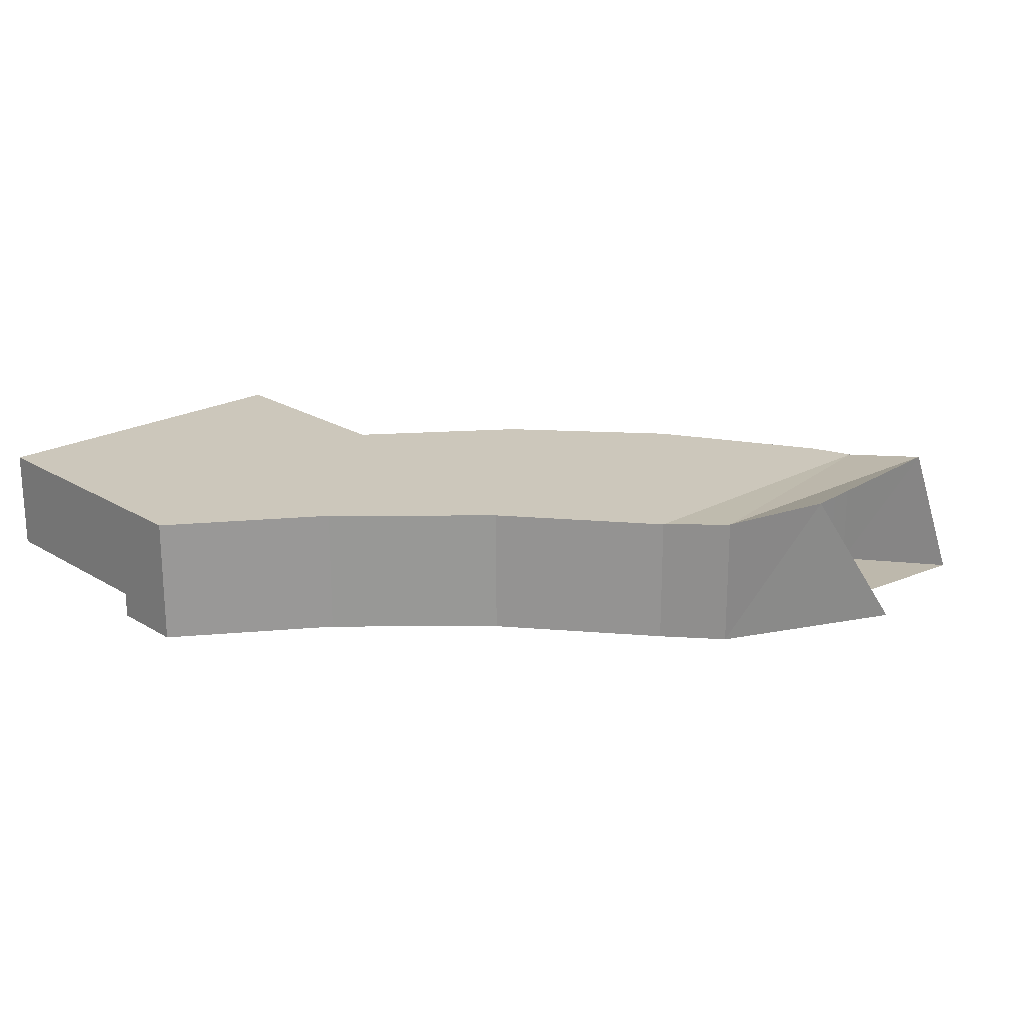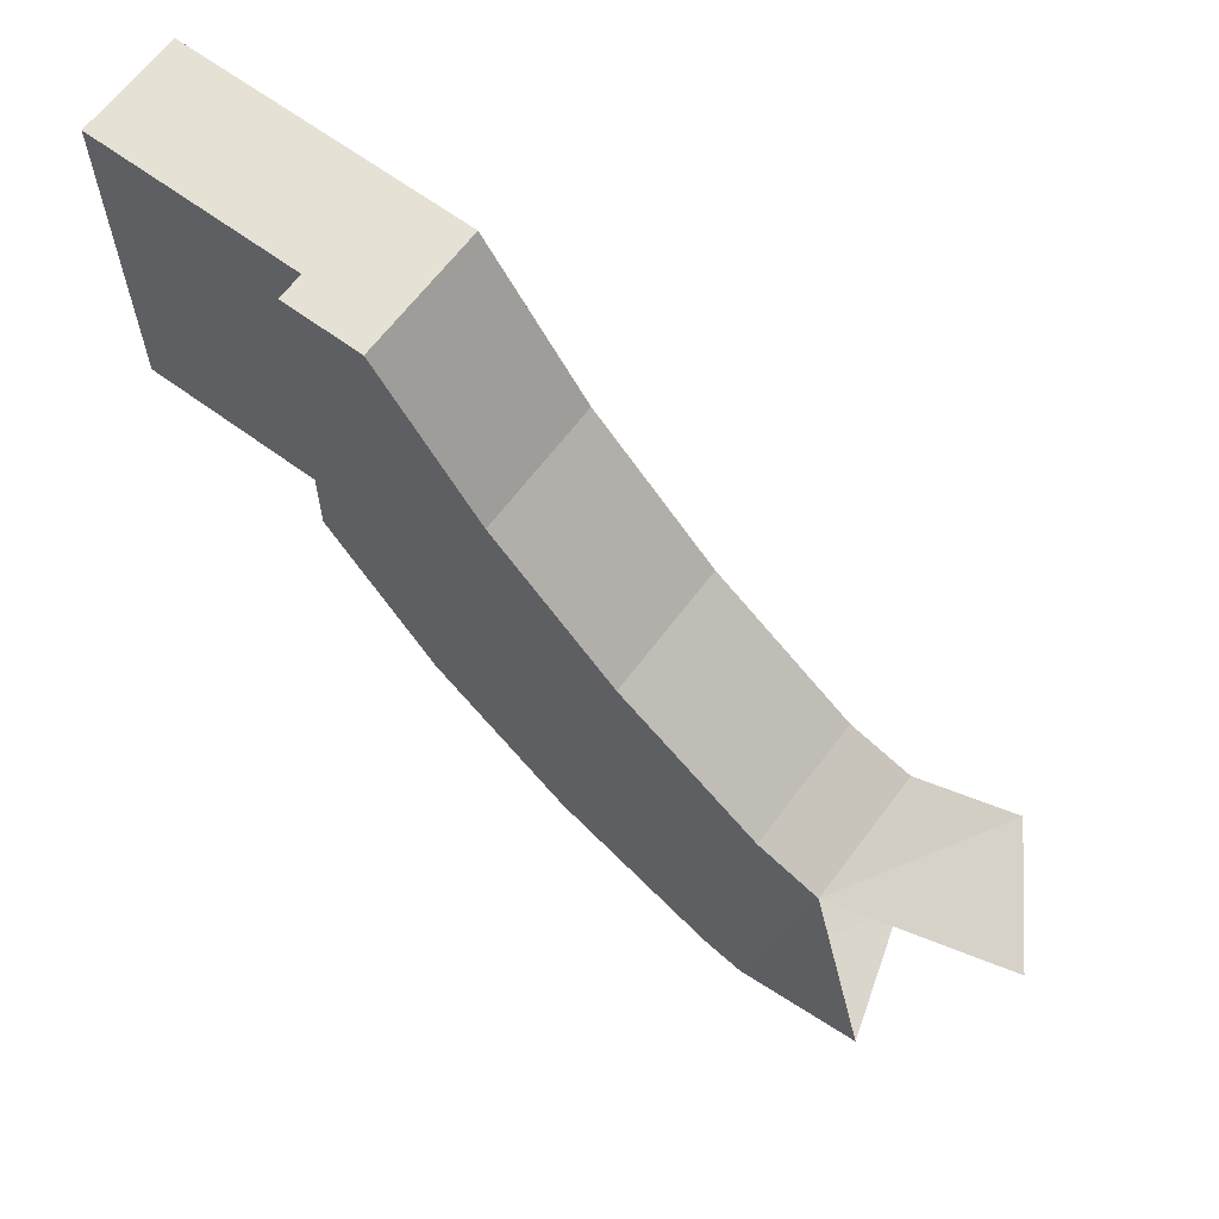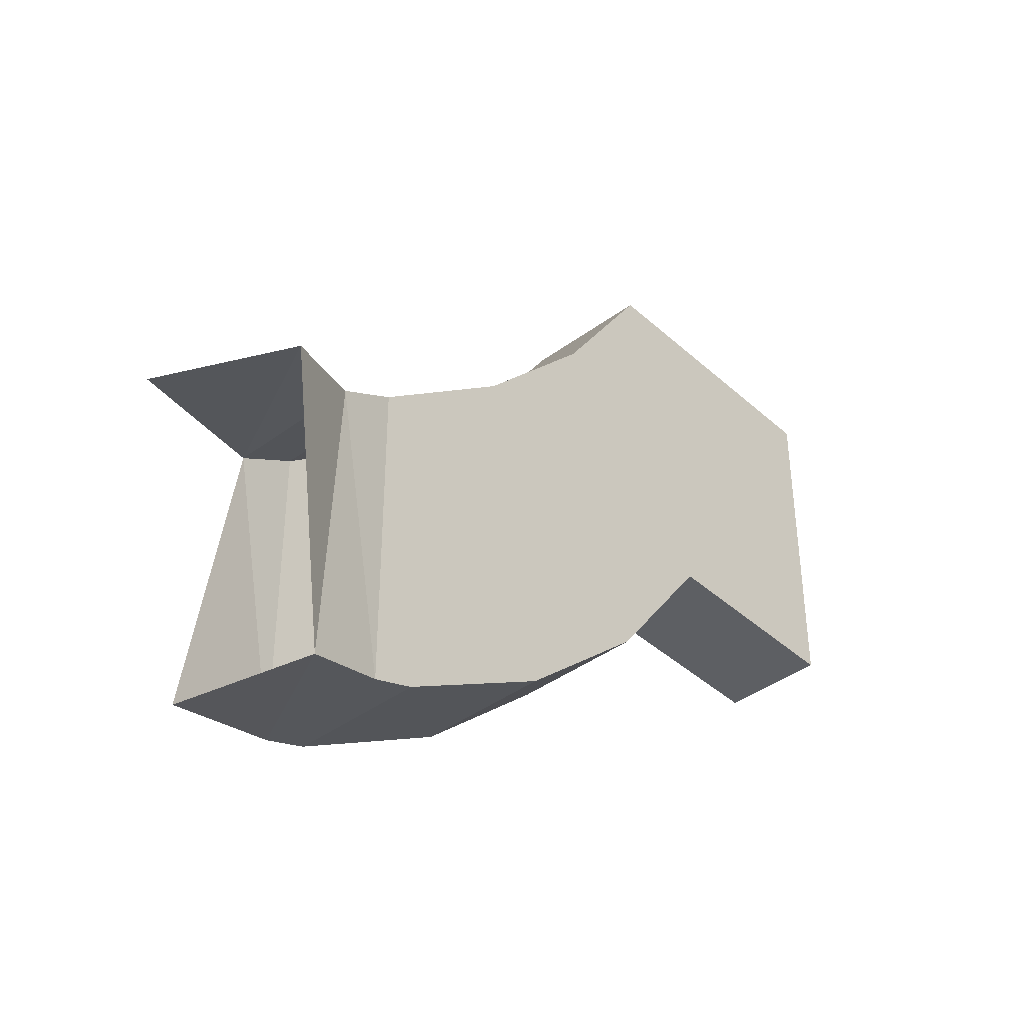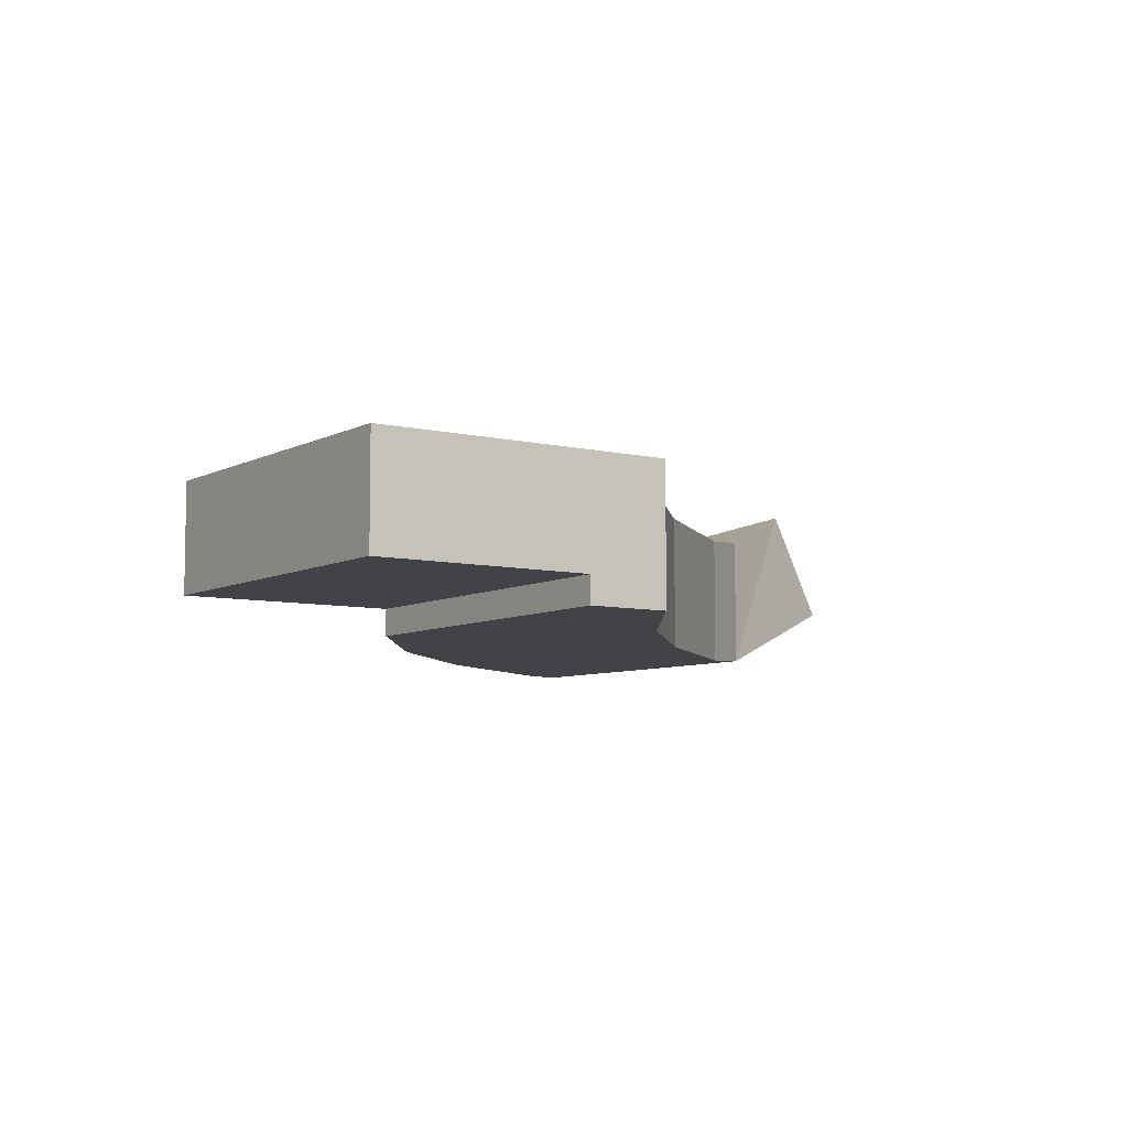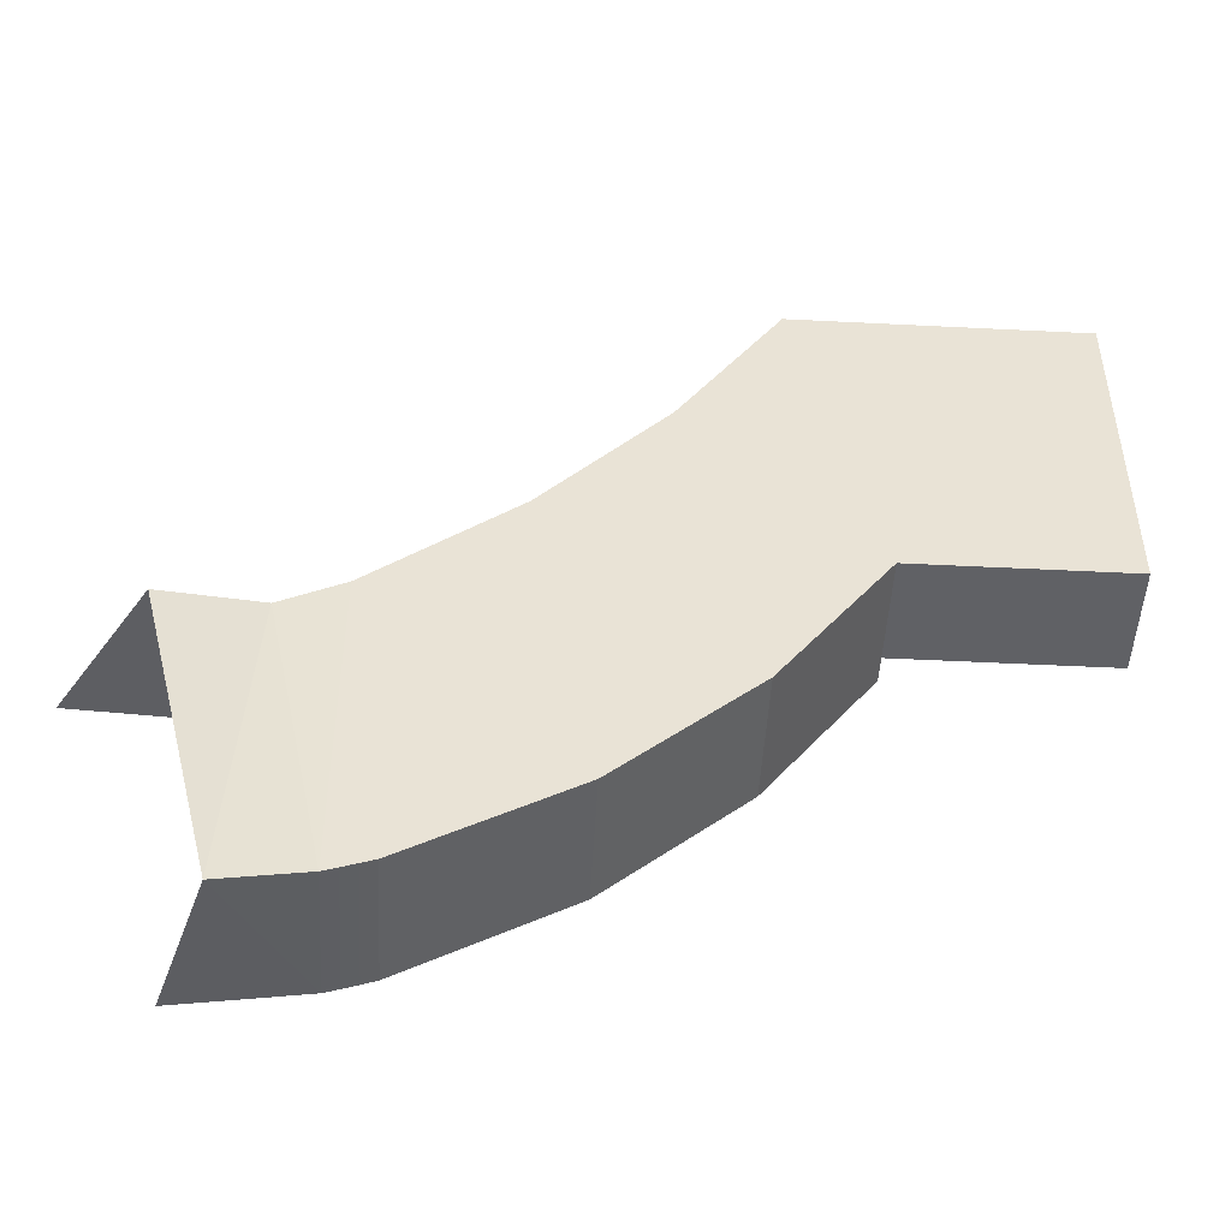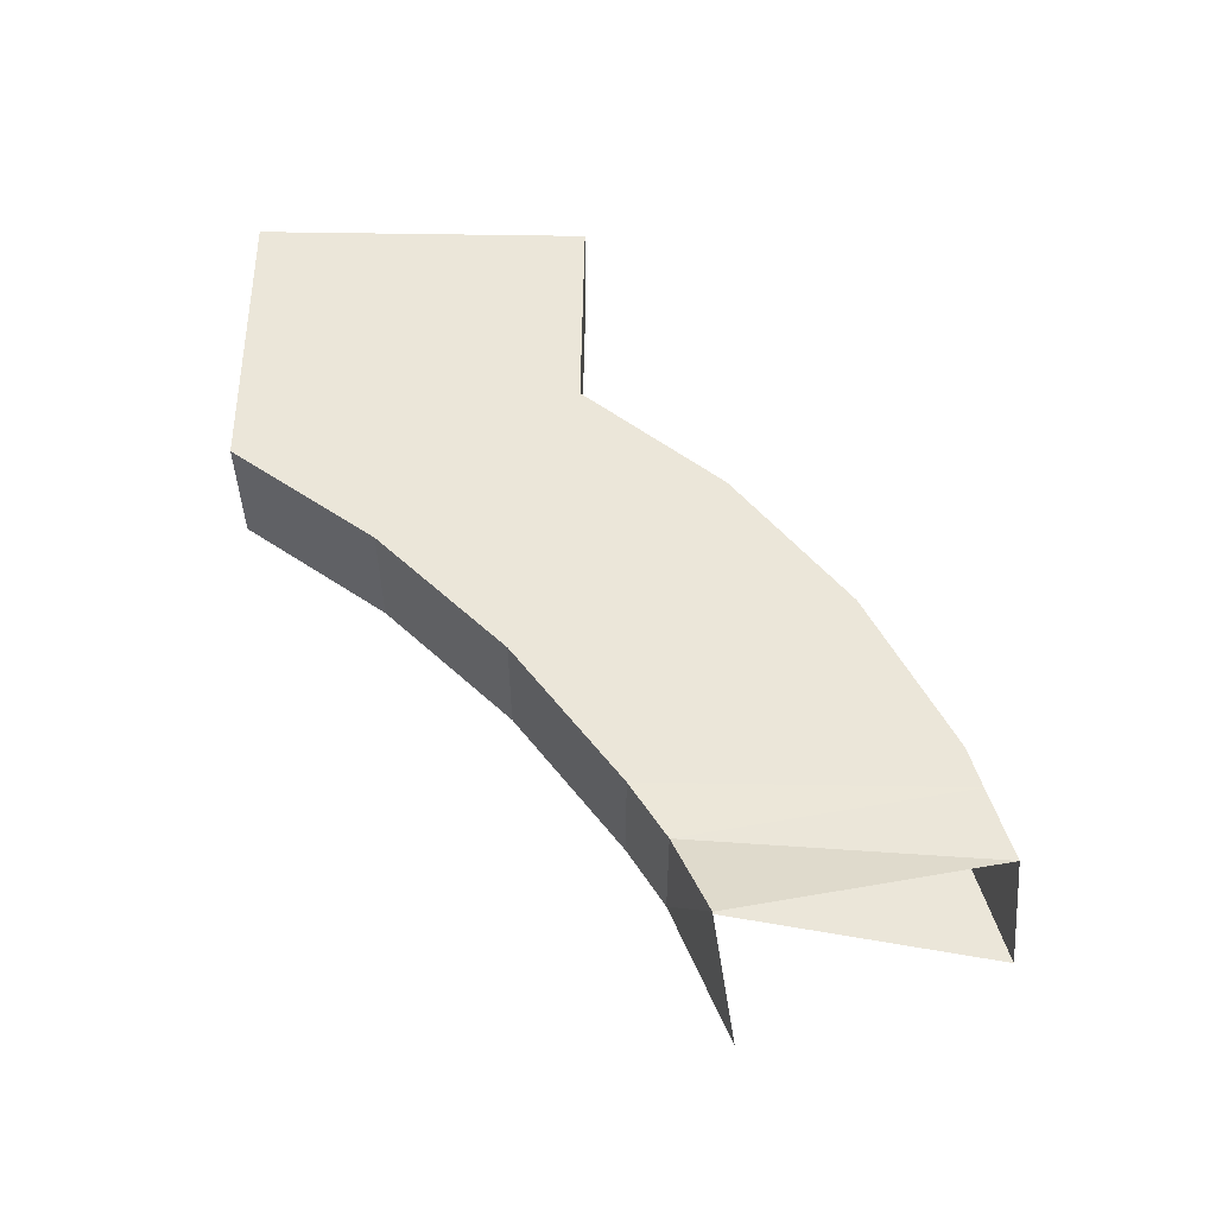
<metadata>
{"format":"obj","ext":"obj","renderer":"f3d","projection":"perspective","resolution":1024,"background":"white","views":[{"elev":21.6,"azim":46.9,"up":"+Y"},{"elev":64.1,"azim":36.7,"up":"+Z"},{"elev":-40.3,"azim":132.3,"up":"+Z"},{"elev":-7.1,"azim":-34.4,"up":"+Y"},{"elev":-48.9,"azim":176.8,"up":"+Z"},{"elev":56.5,"azim":91.0,"up":"+Y"}]}
</metadata>
<code>
v 0.3901 -0.05384 0.1296
v 0.4125 -0.08613 0.1228
v 0.3805 -0.1018 0.04609
v 0.3689 -0.06424 0.04906
v 0.3631 -0.06582 0.1403
v 0.3631 -0.1058 0.1403
v 0.3452 -0.1072 0.05618
v 0.3452 -0.06789 0.05618
v 0.3452 -0.06789 0.1517
v 0.3452 -0.1072 0.1517
v 0.341 -0.1072 0.0576
v 0.341 -0.06789 0.0576
v 0.3368 -0.06789 0.05906
v 0.303 -0.06789 0.1854
v 0.3368 -0.1072 0.05906
v 0.3326 -0.06789 0.06056
v 0.303 -0.1072 0.1854
v 0.3326 -0.1072 0.06056
v 0.2664 -0.06789 0.225
v 0.2856 -0.06789 0.0877
v 0.2664 -0.1072 0.225
v 0.2856 -0.1072 0.0877
v 0.245 -0.06789 0.1238
v 0.2361 -0.06789 0.2696
v 0.2361 -0.1072 0.2696
v 0.245 -0.1072 0.1238
v 0.2126 -0.06789 0.1674
v 0.2125 -0.09934 0.2696
v 0.2126 -0.09934 0.1674
v 0.1496 -0.06789 0.2696
v 0.2125 -0.1072 0.2696
v 0.2126 -0.1072 0.1674
v 0.1497 -0.09934 0.1674
v 0.1497 -0.06789 0.1674
v 0.1496 -0.09934 0.2696
f 1 4 5
f 5 4 1
f 1 5 4
f 4 5 1
f 1 6 2
f 2 6 1
f 1 2 6
f 6 2 1
f 4 3 7
f 7 3 4
f 4 7 3
f 3 7 4
f 4 8 5
f 5 8 4
f 4 5 8
f 8 5 4
f 1 5 6
f 6 5 1
f 1 6 5
f 5 6 1
f 3 6 7
f 7 6 3
f 3 7 6
f 6 7 3
f 4 7 8
f 8 7 4
f 4 8 7
f 7 8 4
f 5 8 9
f 9 8 5
f 5 9 8
f 8 9 5
f 5 9 6
f 6 9 5
f 5 6 9
f 9 6 5
f 6 10 7
f 7 10 6
f 6 7 10
f 10 7 6
f 8 7 11
f 11 7 8
f 8 11 7
f 7 11 8
f 8 12 9
f 9 12 8
f 8 9 12
f 12 9 8
f 9 10 6
f 6 10 9
f 9 6 10
f 10 6 9
f 7 10 11
f 11 10 7
f 7 11 10
f 10 11 7
f 8 11 12
f 12 11 8
f 12 11 8
f 8 11 12
f 9 12 13
f 13 12 9
f 9 13 12
f 12 13 9
f 14 10 9
f 9 10 14
f 9 10 14
f 14 10 9
f 10 15 11
f 11 15 10
f 10 11 15
f 15 11 10
f 12 11 15
f 15 11 12
f 12 15 11
f 11 15 12
f 12 15 13
f 13 15 12
f 13 15 12
f 12 15 13
f 9 13 16
f 16 13 9
f 9 16 13
f 13 16 9
f 14 17 10
f 10 17 14
f 14 10 17
f 17 10 14
f 9 16 14
f 14 16 9
f 9 14 16
f 16 14 9
f 10 18 15
f 15 18 10
f 10 15 18
f 18 15 10
f 13 15 18
f 18 15 13
f 13 18 15
f 15 18 13
f 13 18 16
f 16 18 13
f 16 18 13
f 13 18 16
f 14 19 17
f 17 19 14
f 17 19 14
f 14 19 17
f 10 17 18
f 18 17 10
f 10 18 17
f 17 18 10
f 16 20 14
f 14 20 16
f 16 14 20
f 20 14 16
f 16 18 20
f 20 18 16
f 20 18 16
f 16 18 20
f 14 20 19
f 19 20 14
f 14 19 20
f 20 19 14
f 17 19 21
f 21 19 17
f 17 21 19
f 19 21 17
f 18 17 22
f 22 17 18
f 18 22 17
f 17 22 18
f 20 18 22
f 22 18 20
f 20 22 18
f 18 22 20
f 20 23 19
f 19 23 20
f 20 19 23
f 23 19 20
f 19 24 21
f 21 24 19
f 21 24 19
f 19 24 21
f 17 21 22
f 22 21 17
f 17 22 21
f 21 22 17
f 20 22 23
f 23 22 20
f 23 22 20
f 20 22 23
f 19 23 24
f 24 23 19
f 19 24 23
f 23 24 19
f 21 24 25
f 25 24 21
f 21 25 24
f 24 25 21
f 22 21 26
f 26 21 22
f 22 26 21
f 21 26 22
f 23 22 26
f 26 22 23
f 23 26 22
f 22 26 23
f 23 27 24
f 24 27 23
f 23 24 27
f 27 24 23
f 24 28 25
f 25 28 24
f 24 25 28
f 28 25 24
f 21 25 26
f 26 25 21
f 21 26 25
f 25 26 21
f 26 29 23
f 23 29 26
f 23 29 26
f 26 29 23
f 23 29 27
f 27 29 23
f 23 27 29
f 29 27 23
f 24 27 30
f 30 27 24
f 24 30 27
f 27 30 24
f 30 28 24
f 24 28 30
f 24 28 30
f 30 28 24
f 28 31 25
f 25 31 28
f 28 25 31
f 31 25 28
f 26 25 32
f 32 25 26
f 26 32 25
f 25 32 26
f 26 32 29
f 29 32 26
f 26 29 32
f 32 29 26
f 27 29 33
f 33 29 27
f 27 33 29
f 29 33 27
f 27 34 30
f 30 34 27
f 27 30 34
f 34 30 27
f 30 35 28
f 28 35 30
f 30 28 35
f 35 28 30
f 29 31 28
f 28 31 29
f 29 28 31
f 31 28 29
f 25 31 32
f 32 31 25
f 25 32 31
f 31 32 25
f 32 31 29
f 29 31 32
f 29 31 32
f 32 31 29
f 29 28 33
f 33 28 29
f 29 33 28
f 28 33 29
f 27 33 34
f 34 33 27
f 34 33 27
f 27 33 34
f 34 35 30
f 30 35 34
f 34 30 35
f 35 30 34
f 28 35 33
f 33 35 28
f 28 33 35
f 35 33 28
f 33 35 34
f 34 35 33
f 34 35 33
f 33 35 34

</code>
